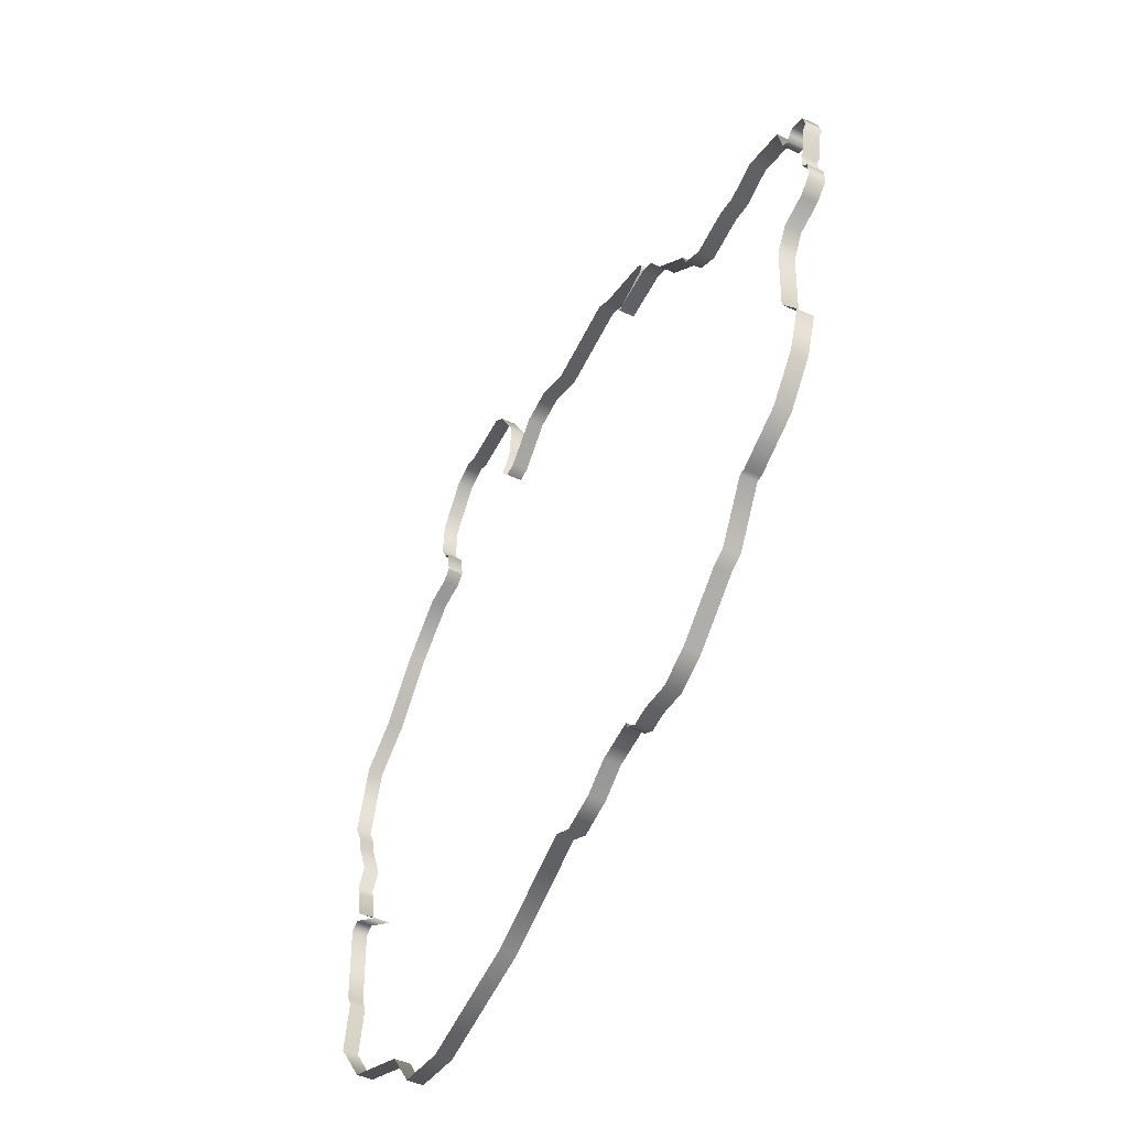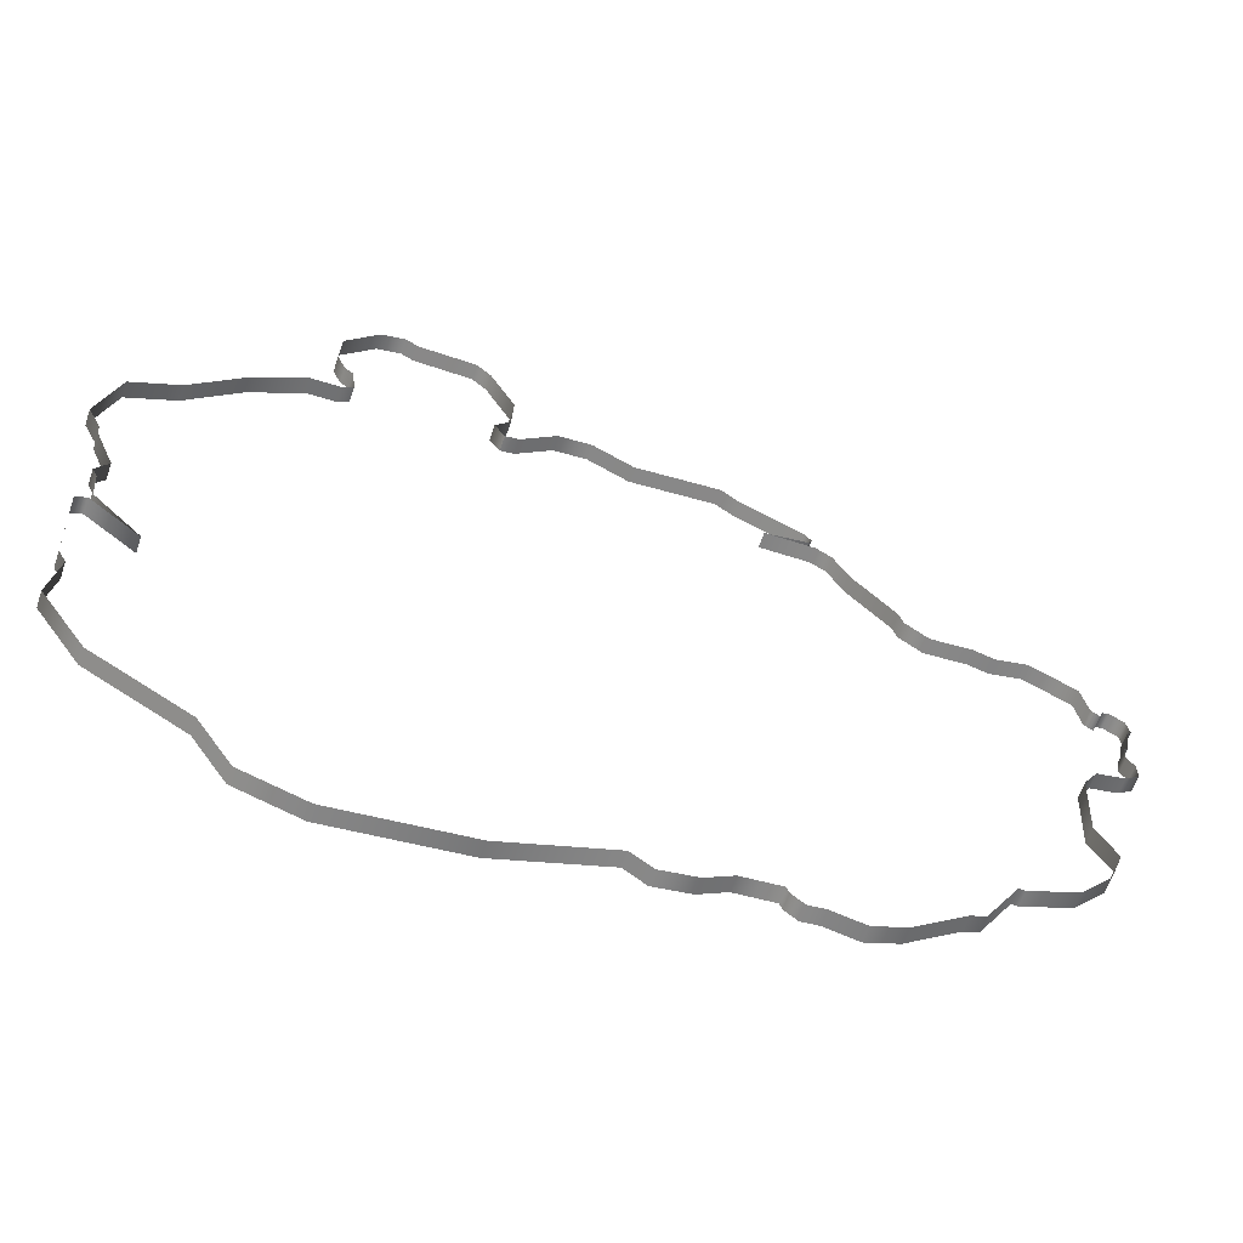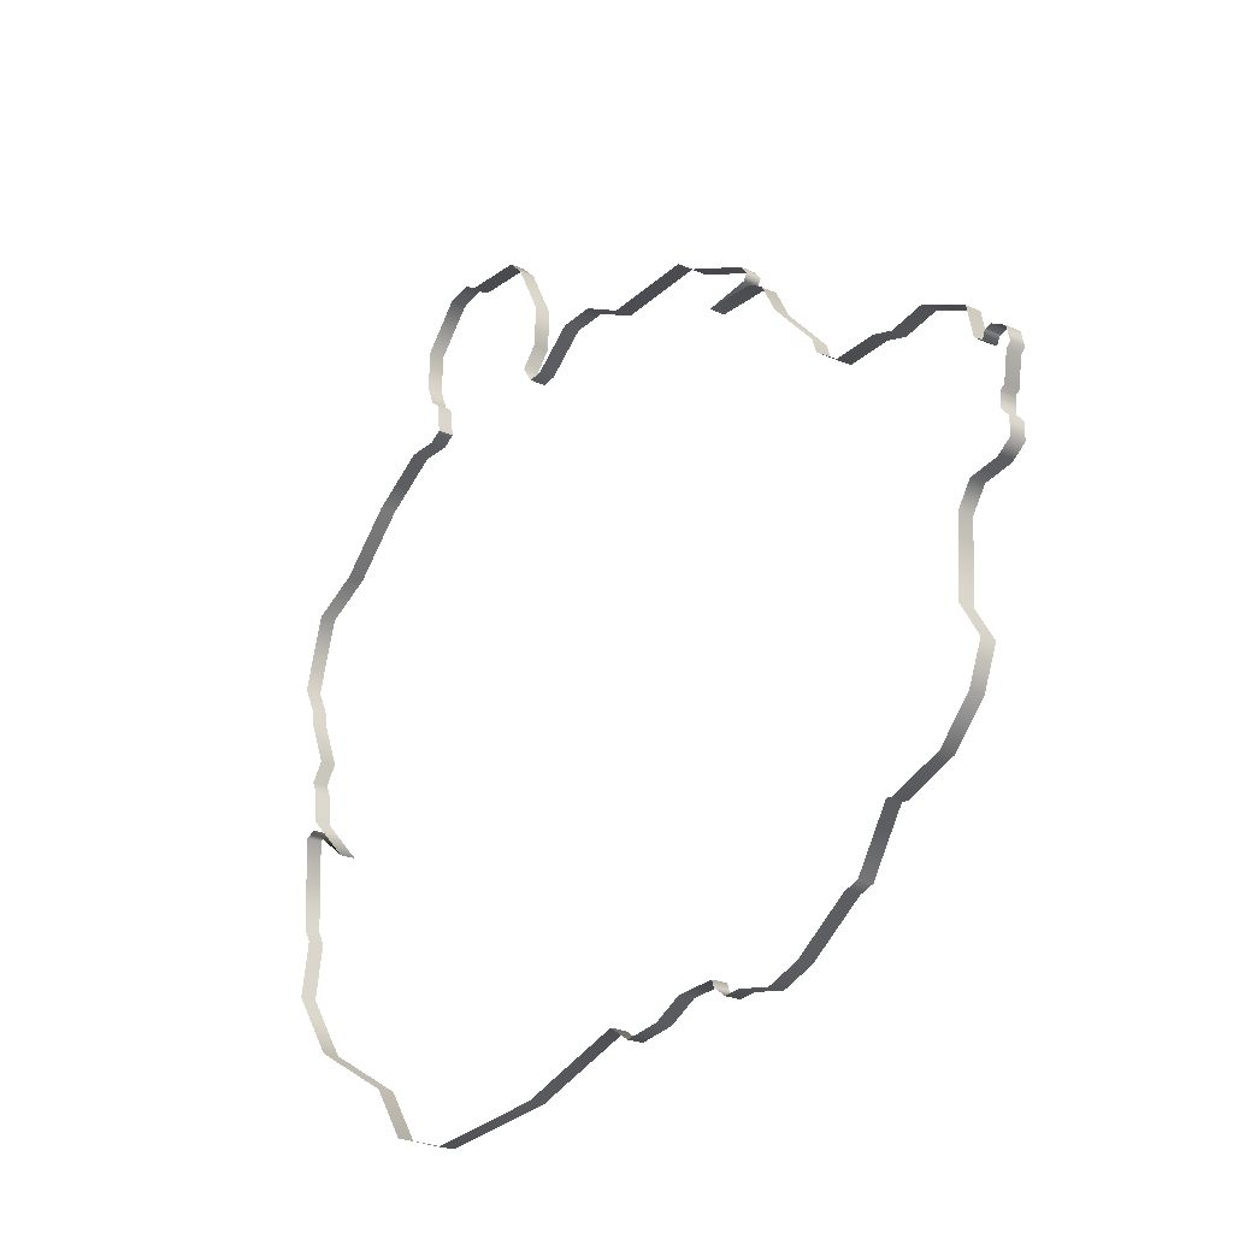
<metadata>
{"format":"obj","ext":"obj","renderer":"f3d","projection":"perspective","resolution":1024,"background":"white","views":[{"elev":-51.1,"azim":63.6,"up":"+Z"},{"elev":-61.1,"azim":-18.9,"up":"+Z"},{"elev":-23.0,"azim":51.3,"up":"+Z"}]}
</metadata>
<code>
v -37.39 0.06941 68.88
v -37.39 -3.91 68.88
v -38.26 -3.91 75.98
v -38.37 0.06941 75.96
v -40.41 -3.91 77.54
v -40.41 0.06941 77.54
v -42.44 -3.91 82.5
v -42.46 0.06941 82.49
v -42.04 -3.91 92.11
v -42.12 0.06941 92.1
v -33.47 -3.91 102.5
v -33.47 0.06941 102.5
v -27.28 -3.91 104
v -27.28 0.06941 104
v -24.09 -3.91 102.2
v -24.09 0.06941 102.2
v -9.15 -3.91 102.1
v -9.15 0.06941 102.1
v -5.475 -3.91 98.46
v -5.475 0.06941 98.46
v 0.8902 -3.91 85.98
v 0.8902 0.06941 85.98
v 0.3921 -3.91 76.29
v 0.392 0.06941 76.29
v -3.5 -3.91 71.51
v -3.5 0.06941 71.51
v -0.8087 -3.91 67.54
v -0.8086 0.06941 67.54
v 2.715 0.06941 68.15
v -0.8086 0.06941 67.54
v -0.8087 -3.91 67.54
v 2.715 -3.91 68.15
v 12.04 0.06941 76.4
v 12.04 -3.91 76.4
v 20.54 0.06941 77.19
v 20.54 -3.91 77.19
v 30.94 0.06941 72.1
v 30.94 -3.91 72.1
v 52.69 -3.91 74.31
v 52.69 0.06941 74.31
v 57.35 0.06941 70.87
v 57.35 -3.91 70.87
v 73.29 0.06941 64.27
v 73.29 -3.91 64.27
v 75.09 0.06941 62.08
v 75.09 -3.91 62.08
v 74.22 0.06941 60.48
v 74.22 -3.91 60.48
v 63.05 0.06941 58.52
v 63.05 -3.91 58.52
v 75.88 0.06941 58.77
v 63.05 0.06941 58.52
v 63.05 -3.91 58.52
v 75.88 -3.91 58.77
v 79.84 0.06941 56.5
v 79.84 -3.91 56.5
v 83.67 0.06941 49.39
v 83.67 -3.91 49.39
v 94.75 0.06941 37.72
v 94.75 -3.91 37.72
v 95.82 0.06941 34.35
v 95.82 -3.91 34.35
v 101.7 0.06941 30.27
v 101.7 -3.91 30.27
v 112.3 0.06941 31.33
v 112.3 -3.91 31.33
v 117.7 0.06941 29.95
v 117.7 -3.91 29.95
v 126.2 0.06941 32.14
v 126.2 -3.91 32.14
v 137.9 -3.91 26.88
v 137.9 0.06941 26.88
v 139.5 0.06941 19.18
v 139.5 -3.91 19.18
v 141.7 0.06941 17.72
v 141.7 -3.91 17.72
v 142.4 -3.91 19.58
v 142.4 0.06941 19.58
v 144.2 0.06941 20.18
v 144.2 -3.91 20.18
v 147.8 0.06941 18.3
v 147.8 -3.91 18.3
v 148.7 0.06941 14.45
v 148.7 -3.91 14.45
v 147.6 0.06941 13.27
v 147.6 -3.91 13.27
v 146.6 0.06941 6.289
v 146.6 -3.91 6.289
v 145.7 0.06941 5.62
v 145.7 -3.91 5.62
v 145.4 0.06941 1.71
v 145.4 -3.91 1.71
v 147.3 0.06941 -0.488
v 147.3 -3.91 -0.4884
v 147.4 0.06941 -4.784
v 147.4 -3.91 -4.785
v 143.7 0.06941 -7.669
v 143.7 -3.91 -7.669
v 136.6 0.06941 -9.272
v 136.6 -3.91 -9.272
v 133.1 0.06941 -14.77
v 133.1 -3.91 -14.77
v 132.1 0.06941 -33.22
v 132.1 -3.91 -33.22
v 137.1 -3.91 -41.51
v 137.1 0.06941 -41.51
v 133.5 0.06941 -51.03
v 133.5 -3.91 -51.03
v 125.4 0.06941 -60.2
v 125.4 -3.91 -60.2
v 112.6 0.06941 -65.69
v 112.6 -3.91 -65.69
v 111 0.06941 -65.52
v 111 -3.91 -65.52
v 102.7 0.06941 -79.27
v 102.7 -3.91 -79.27
v 98.91 0.06941 -80.67
v 98.91 -3.91 -80.67
v 85.41 0.06941 -90.96
v 85.41 -3.91 -90.96
v 77.07 0.06941 -94.31
v 77.07 -3.91 -94.31
v 68.83 0.06941 -92.72
v 68.84 -3.91 -92.72
v 64.49 0.06941 -93.29
v 64.49 -3.91 -93.29
v 61.23 0.06941 -90.86
v 61.24 -3.91 -90.86
v 60.7 0.06941 -89.15
v 60.7 -3.91 -89.15
v 50.71 0.06941 -90.09
v 50.71 -3.91 -90.09
v 43.64 0.06941 -94.23
v 43.64 -3.91 -94.23
v 34.5 0.06941 -95.83
v 34.5 -3.91 -95.83
v 29.08 -3.91 -92.26
v 29.08 0.06941 -92.26
v 2.076 0.06941 -102.2
v 2.077 -3.91 -102.2
v -30.19 0.06941 -106.2
v -30.19 -3.91 -106.2
v -45.7 0.06941 -101.7
v -45.7 -3.91 -101.7
v -54.06 -3.91 -89.18
v -54.06 0.06941 -89.18
v -77.25 -3.91 -76.4
v -77.25 0.06941 -76.4
v -88 0.06941 -60.72
v -88 -3.91 -60.72
v -85.65 0.06941 -47.6
v -85.65 -3.91 -47.6
v -87.51 0.06941 -44.26
v -87.51 -3.91 -44.26
v -88.46 0.06941 -21.17
v -88.46 -3.91 -21.17
v -85.76 0.06941 -19.84
v -85.76 -3.91 -19.84
v -73.36 0.06941 -29.27
v -73.36 -3.91 -29.27
v -85.04 0.06941 -17.82
v -85.04 -3.91 -17.82
v -85.56 0.06941 -10.09
v -85.56 -3.91 -10.09
v -86.83 0.06941 -7.342
v -86.83 -3.91 -7.341
v -83.7 0.06941 -2.67
v -83.7 -3.91 -2.67
v -88.34 0.06941 8.762
v -88.34 -3.91 8.762
v -88.61 0.06941 12.03
v -88.61 -3.91 12.03
v -91.72 0.06941 18.42
v -91.72 -3.91 18.42
v -86.5 -3.91 36.41
v -86.5 0.06941 36.41
v -74.51 0.06941 43.16
v -74.51 -3.91 43.16
v -61.31 0.06941 57
v -61.31 -3.91 57
v -47.82 0.06941 66.4
v -47.82 -3.91 66.4
v -40.35 0.06941 66.78
v -40.35 -3.91 66.78
v -37.39 0.06941 68.88
v -37.39 -3.91 68.88
f 1 2 3
f 1 3 4
f 4 3 5
f 4 5 6
f 6 5 7
f 6 7 8
f 8 7 9
f 8 9 10
f 10 9 11
f 10 11 12
f 12 11 13
f 12 13 14
f 14 13 15
f 14 15 16
f 16 15 17
f 16 17 18
f 18 17 19
f 18 19 20
f 20 19 21
f 20 21 22
f 22 21 23
f 22 23 24
f 24 23 25
f 24 25 26
f 26 25 27
f 26 27 28
f 29 30 31
f 29 31 32
f 33 29 32
f 33 32 34
f 35 33 34
f 35 34 36
f 37 35 36
f 37 36 38
f 37 38 39
f 37 39 40
f 41 40 39
f 41 39 42
f 43 41 42
f 43 42 44
f 45 43 44
f 45 44 46
f 47 45 46
f 47 46 48
f 49 47 48
f 49 48 50
f 51 52 53
f 51 53 54
f 55 51 54
f 55 54 56
f 57 55 56
f 57 56 58
f 59 57 58
f 59 58 60
f 61 59 60
f 61 60 62
f 63 61 62
f 63 62 64
f 65 63 64
f 65 64 66
f 67 65 66
f 67 66 68
f 69 67 68
f 69 68 70
f 69 70 71
f 69 71 72
f 73 72 71
f 73 71 74
f 75 73 74
f 75 74 76
f 75 76 77
f 75 77 78
f 79 78 77
f 79 77 80
f 81 79 80
f 81 80 82
f 83 81 82
f 83 82 84
f 85 83 84
f 85 84 86
f 87 85 86
f 87 86 88
f 89 87 88
f 89 88 90
f 91 89 90
f 91 90 92
f 93 91 92
f 93 92 94
f 95 93 94
f 95 94 96
f 97 95 96
f 97 96 98
f 99 97 98
f 99 98 100
f 101 99 100
f 101 100 102
f 103 101 102
f 103 102 104
f 103 104 105
f 103 105 106
f 107 106 105
f 107 105 108
f 109 107 108
f 109 108 110
f 111 109 110
f 111 110 112
f 113 111 112
f 113 112 114
f 115 113 114
f 115 114 116
f 117 115 116
f 117 116 118
f 119 117 118
f 119 118 120
f 121 119 120
f 121 120 122
f 123 121 122
f 123 122 124
f 125 123 124
f 125 124 126
f 127 125 126
f 127 126 128
f 129 127 128
f 129 128 130
f 131 129 130
f 131 130 132
f 133 131 132
f 133 132 134
f 135 133 134
f 135 134 136
f 135 136 137
f 135 137 138
f 139 138 137
f 139 137 140
f 141 139 140
f 141 140 142
f 143 141 142
f 143 142 144
f 143 144 145
f 143 145 146
f 146 145 147
f 146 147 148
f 149 148 147
f 149 147 150
f 151 149 150
f 151 150 152
f 153 151 152
f 153 152 154
f 155 153 154
f 155 154 156
f 157 155 156
f 157 156 158
f 159 157 158
f 159 158 160
f 161 159 160
f 161 160 162
f 163 161 162
f 163 162 164
f 165 163 164
f 165 164 166
f 167 165 166
f 167 166 168
f 169 167 168
f 169 168 170
f 171 169 170
f 171 170 172
f 173 171 172
f 173 172 174
f 173 174 175
f 173 175 176
f 177 176 175
f 177 175 178
f 179 177 178
f 179 178 180
f 181 179 180
f 181 180 182
f 183 181 182
f 183 182 184
f 185 183 184
f 185 184 186

</code>
